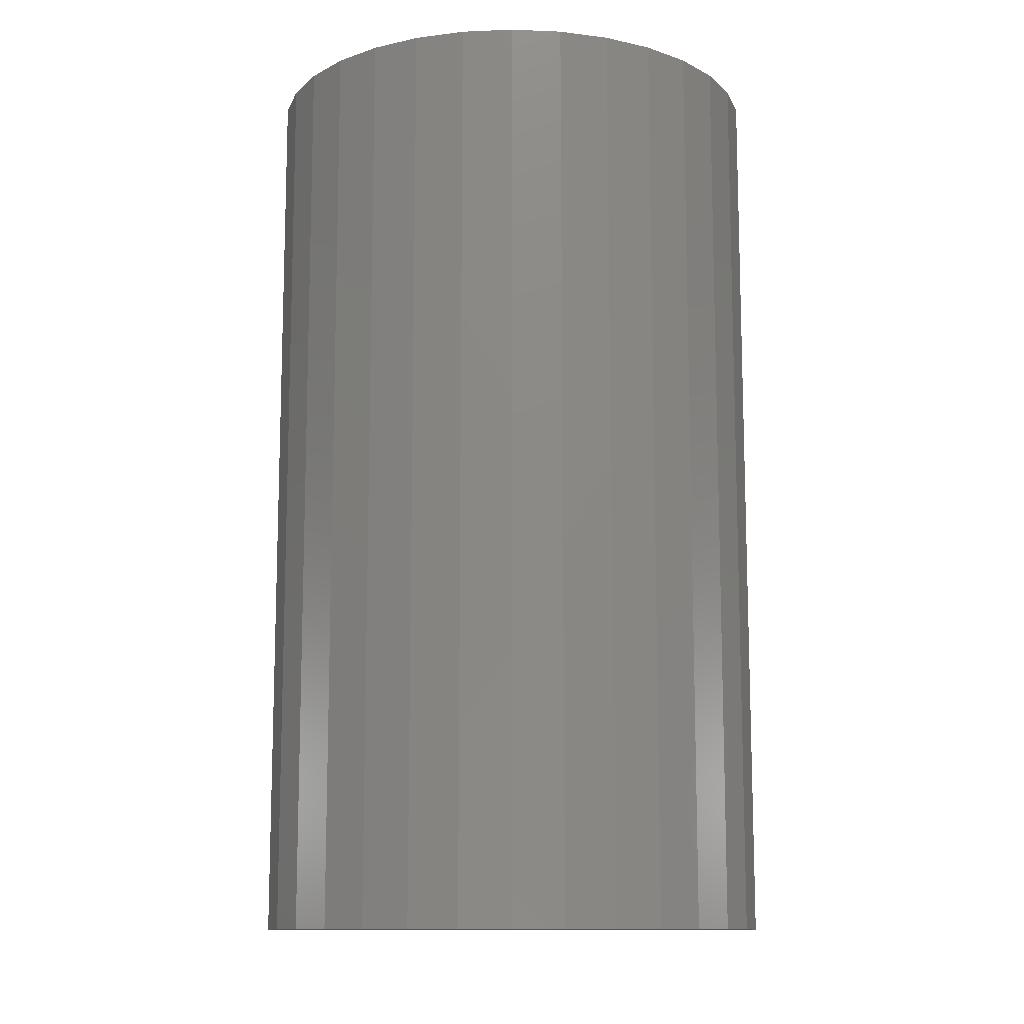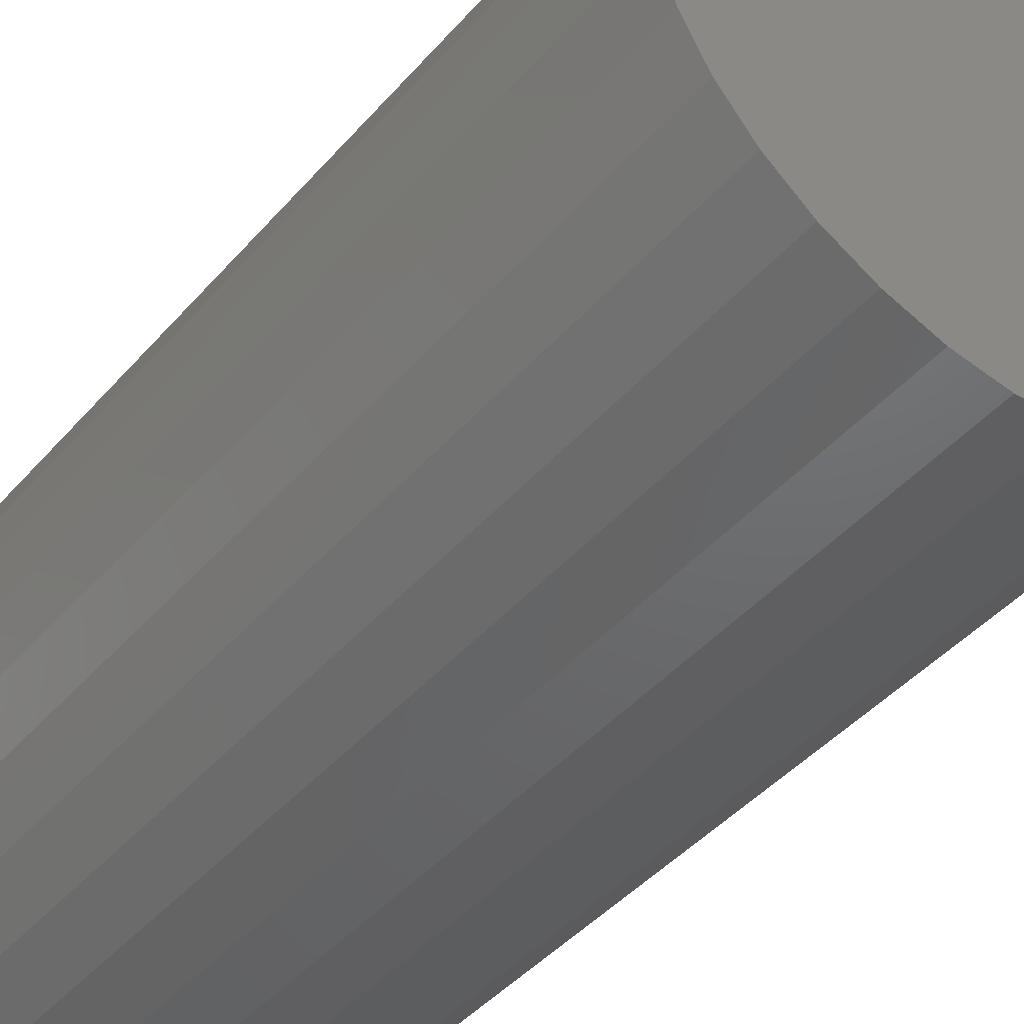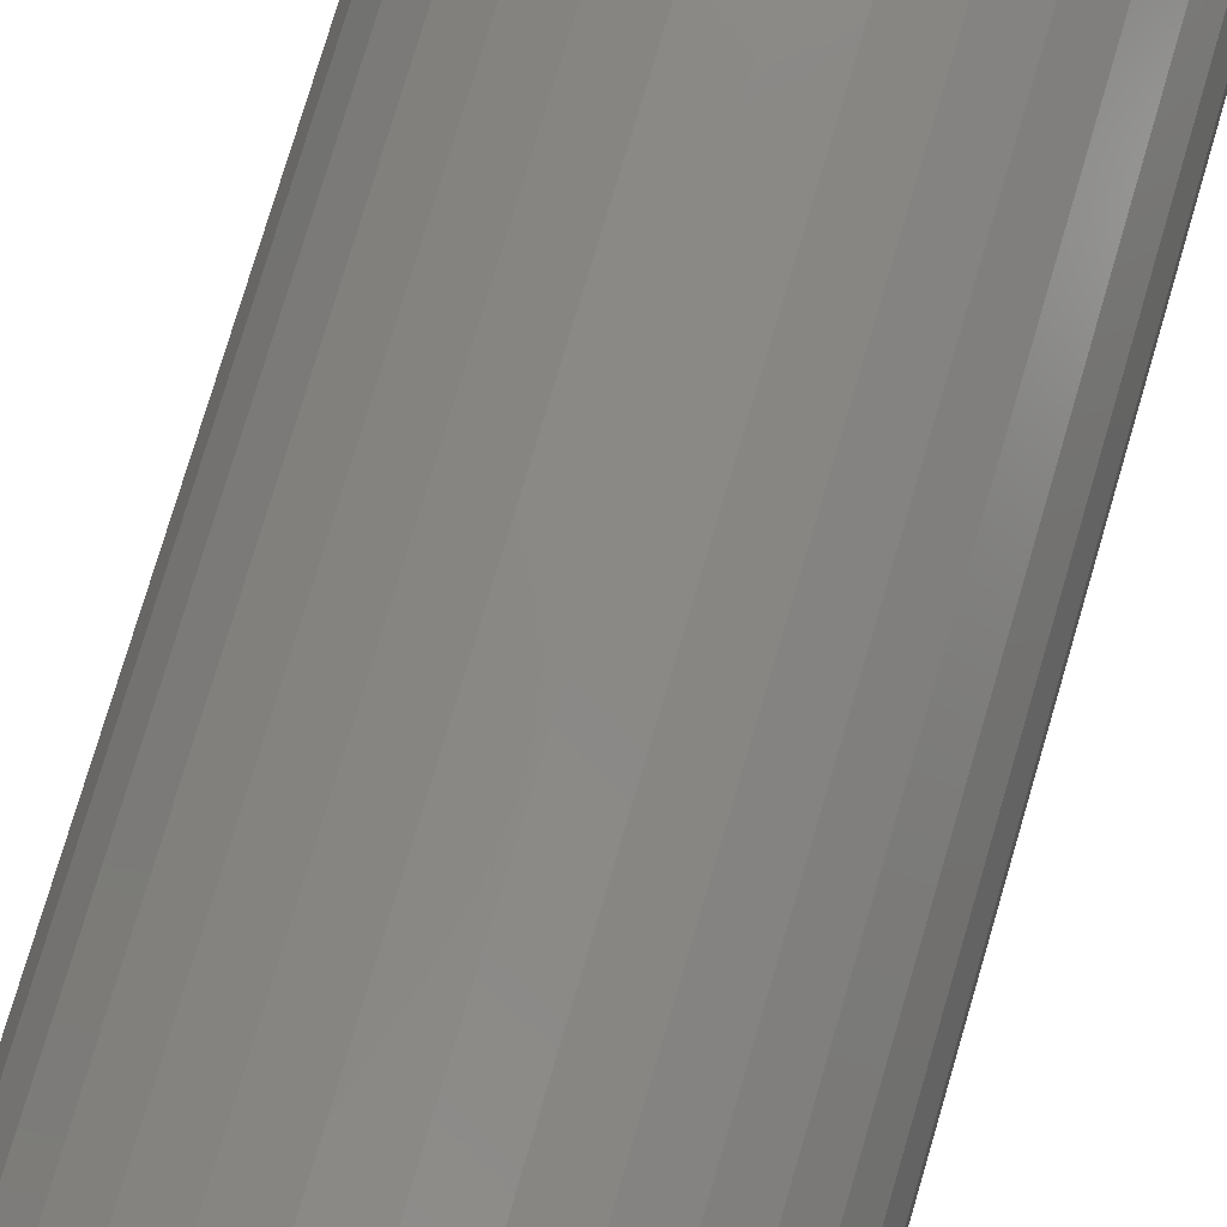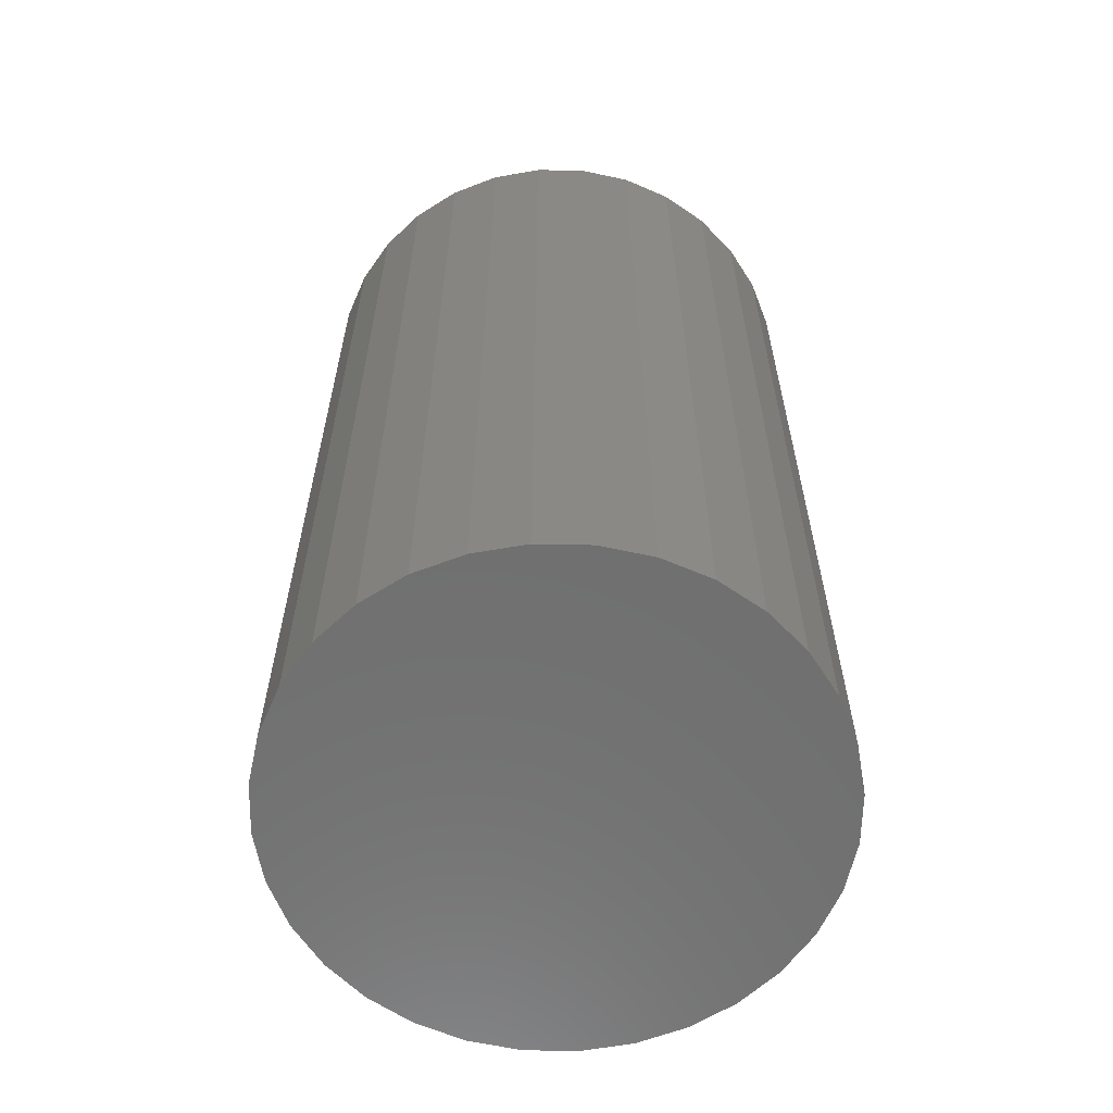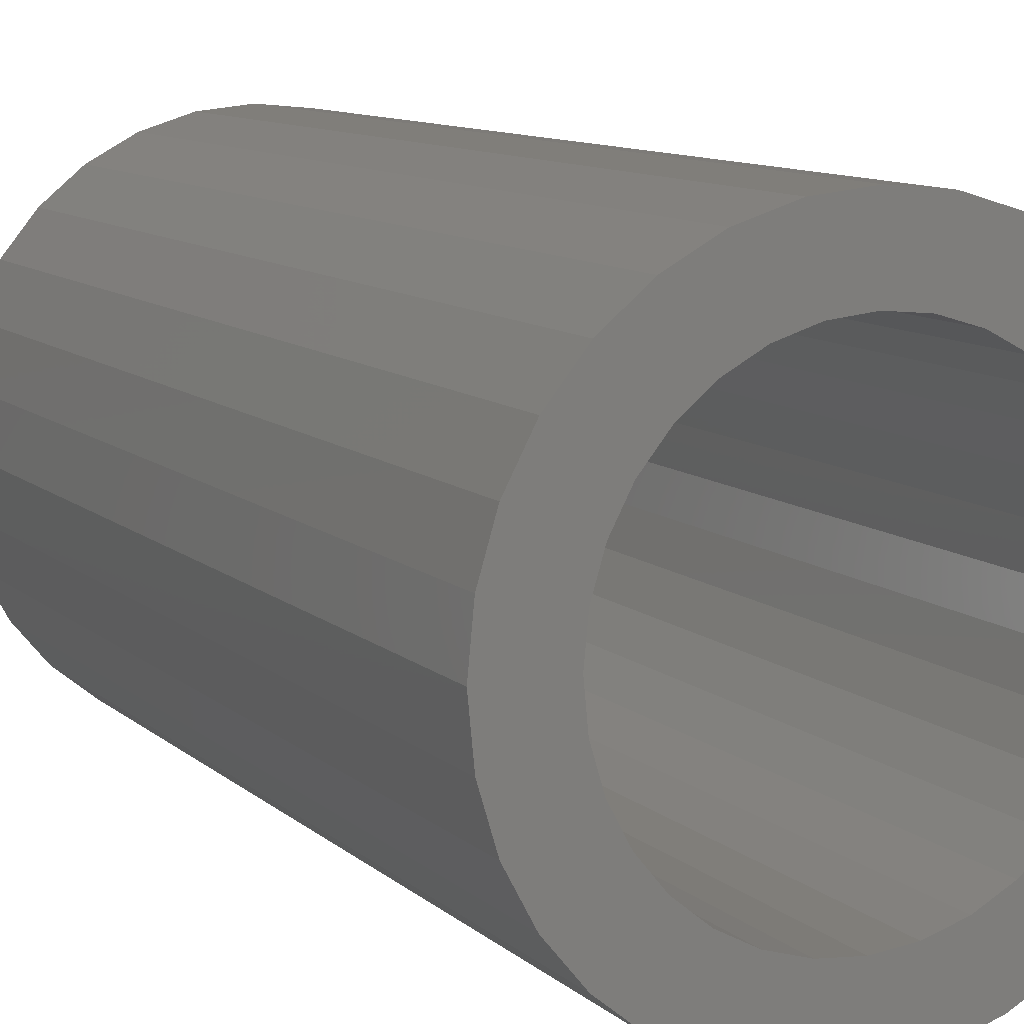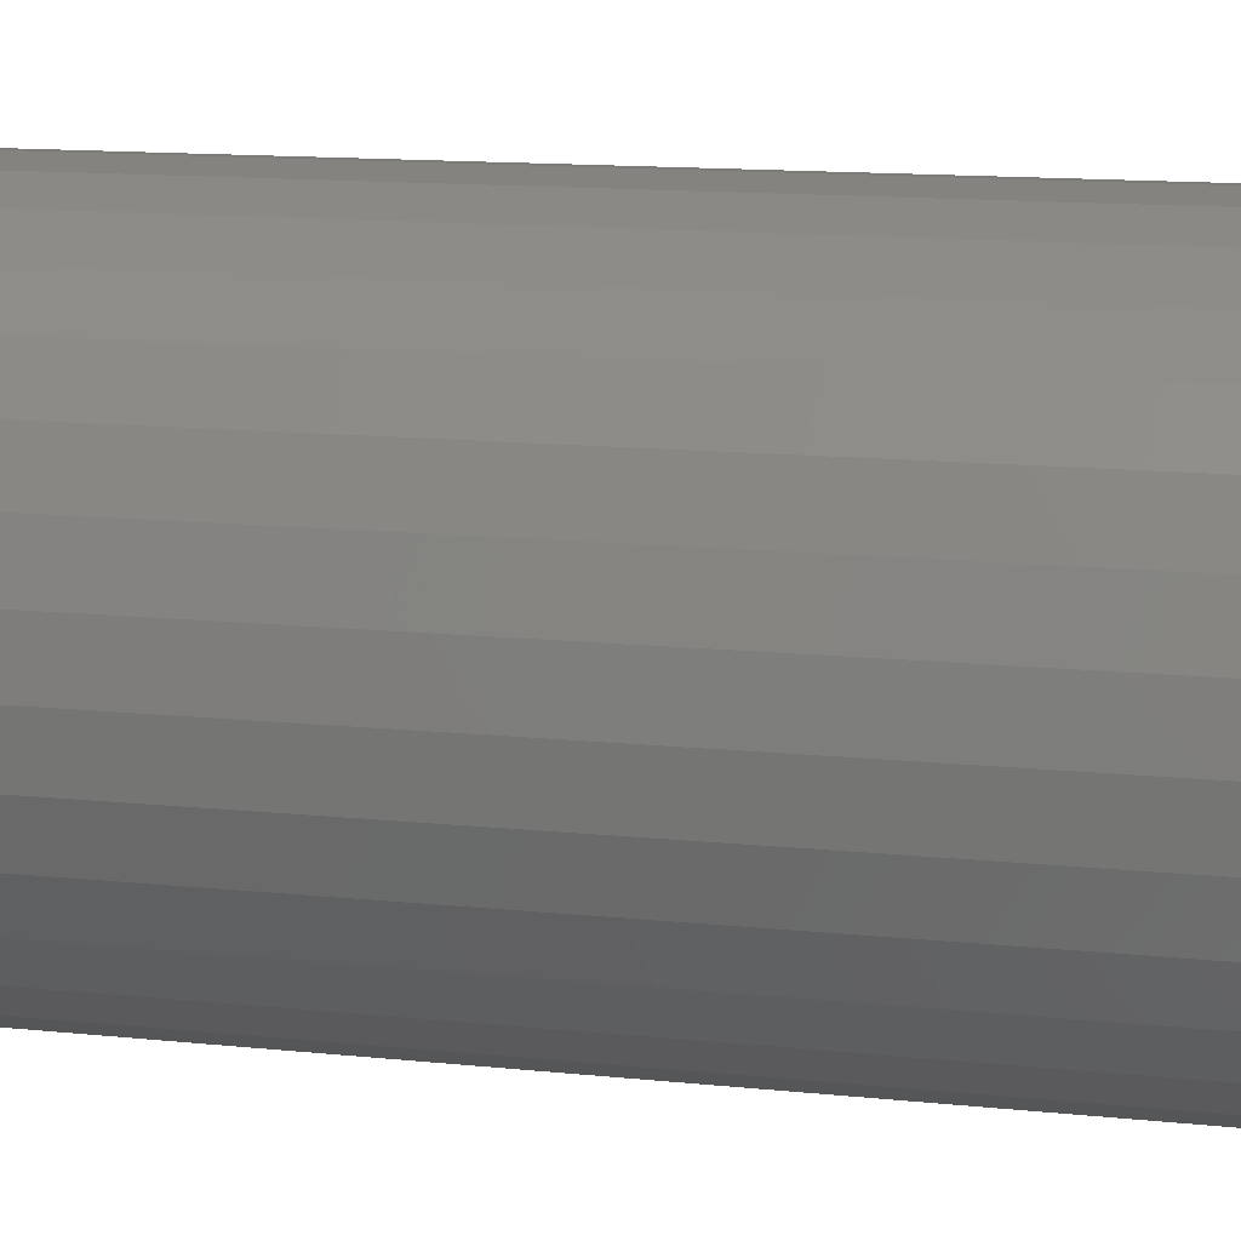
<metadata>
{"format":"stl","ext":"stl","renderer":"f3d","projection":"perspective","resolution":1024,"background":"white","views":[{"elev":-11.8,"azim":-112.4,"up":"+Z"},{"elev":-44.5,"azim":141.9,"up":"+Y"},{"elev":79.6,"azim":-163.4,"up":"+Y"},{"elev":-61.5,"azim":105.7,"up":"+Z"},{"elev":10.3,"azim":-27.0,"up":"+Y"},{"elev":13.5,"azim":103.2,"up":"+Y"}]}
</metadata>
<code>
# stl→obj: 128 verts, 252 faces
v -0.08643 0.1385 0.75
v -0.1843 0.1272 0.75
v -0.1117 0.1178 0.75
v -0.05764 -0.1539 0.75
v -0.1559 -0.1619 0.75
v -0.0264 -0.1633 0.75
v -0.1212 -0.1904 0.75
v 0.1333 0.1904 0.75
v 0.03857 0.1633 0.75
v 0.168 0.1619 0.75
v 0.06981 0.1539 0.75
v 0.0986 0.1385 0.75
v 0.06981 -0.1539 0.75
v 0.03857 -0.1633 0.75
v 0.168 -0.1619 0.75
v 0.1333 -0.1904 0.75
v -0.1559 0.1619 0.75
v -0.05764 0.1539 0.75
v -0.0264 0.1633 0.75
v -0.1212 0.1904 0.75
v 0.006086 -0.1665 0.75
v -0.08156 -0.2116 0.75
v -0.0386 -0.2246 0.75
v 0.006086 -0.229 0.75
v 0.05077 -0.2246 0.75
v 0.09373 -0.2116 0.75
v 0.006086 0.1665 0.75
v 0.09373 0.2116 0.75
v 0.05077 0.2246 0.75
v 0.006086 0.229 0.75
v -0.0386 0.2246 0.75
v -0.08156 0.2116 0.75
v -0.1324 0.09252 0.75
v -0.2055 0.08765 0.75
v -0.1478 0.06373 0.75
v -0.2185 0.04468 0.75
v -0.1572 0.03249 0.75
v -0.1604 2.039e-17 0.75
v -0.2229 2.805e-17 0.75
v -0.1572 -0.03249 0.75
v -0.2185 -0.04468 0.75
v -0.1478 -0.06373 0.75
v -0.2055 -0.08765 0.75
v -0.1324 -0.09252 0.75
v -0.1117 -0.1178 0.75
v -0.1843 -0.1272 0.75
v -0.08643 -0.1385 0.75
v 0.1965 0.1272 0.75
v 0.1238 0.1178 0.75
v 0.2177 0.08765 0.75
v 0.1445 0.09252 0.75
v 0.2307 0.04468 0.75
v 0.1599 0.06373 0.75
v 0.1694 0.03249 0.75
v 0.2351 0 0.75
v 0.1726 0 0.75
v 0.2307 -0.04468 0.75
v 0.1694 -0.03249 0.75
v 0.2177 -0.08765 0.75
v 0.1599 -0.06373 0.75
v 0.1445 -0.09252 0.75
v 0.1965 -0.1272 0.75
v 0.1238 -0.1178 0.75
v 0.0986 -0.1385 0.75
v 0.006086 -0.1665 0.007812
v 0.03857 -0.1633 0.007812
v 0.06981 -0.1539 0.007812
v 0.0986 -0.1385 0.007812
v 0.1238 -0.1178 0.007812
v 0.1445 -0.09252 0.007812
v 0.1599 -0.06373 0.007812
v 0.1694 -0.03249 0.007812
v 0.1726 -4.079e-17 0.007812
v -0.0264 -0.1633 0.007812
v -0.05764 -0.1539 0.007812
v -0.08643 -0.1385 0.007812
v -0.1117 -0.1178 0.007812
v -0.1324 -0.09252 0.007812
v -0.1478 -0.06373 0.007812
v -0.1572 -0.03249 0.007812
v -0.1604 2.039e-17 0.007812
v 0.006086 0.1665 0.007812
v -0.0264 0.1633 0.007812
v -0.05764 0.1539 0.007812
v -0.08643 0.1385 0.007812
v -0.1117 0.1178 0.007812
v -0.1324 0.09252 0.007812
v -0.1478 0.06373 0.007812
v -0.1572 0.03249 0.007812
v 0.03857 0.1633 0.007812
v 0.06981 0.1539 0.007812
v 0.0986 0.1385 0.007812
v 0.1238 0.1178 0.007812
v 0.1445 0.09252 0.007812
v 0.1599 0.06373 0.007812
v 0.1694 0.03249 0.007812
v 0.2351 -5.609e-17 -0.05469
v 0.2307 -0.04468 -0.05469
v 0.2177 -0.08765 -0.05469
v 0.1965 -0.1272 -0.05469
v 0.168 -0.1619 -0.05469
v 0.1333 -0.1904 -0.05469
v 0.09373 -0.2116 -0.05469
v 0.05077 -0.2246 -0.05469
v 0.006086 -0.229 -0.05469
v -0.0386 -0.2246 -0.05469
v -0.08156 -0.2116 -0.05469
v -0.1212 -0.1904 -0.05469
v -0.1559 -0.1619 -0.05469
v -0.1843 -0.1272 -0.05469
v -0.2055 -0.08765 -0.05469
v -0.2185 -0.04468 -0.05469
v -0.2229 2.805e-17 -0.05469
v -0.2185 0.04468 -0.05469
v -0.2055 0.08765 -0.05469
v -0.1843 0.1272 -0.05469
v -0.1559 0.1619 -0.05469
v -0.1212 0.1904 -0.05469
v -0.08156 0.2116 -0.05469
v -0.0386 0.2246 -0.05469
v 0.006086 0.229 -0.05469
v 0.05077 0.2246 -0.05469
v 0.09373 0.2116 -0.05469
v 0.1333 0.1904 -0.05469
v 0.168 0.1619 -0.05469
v 0.1965 0.1272 -0.05469
v 0.2177 0.08765 -0.05469
v 0.2307 0.04468 -0.05469
f 1 2 3
f 4 5 6
f 6 5 7
f 8 9 10
f 10 9 11
f 10 11 12
f 13 14 15
f 16 15 14
f 17 2 1
f 17 1 18
f 17 18 19
f 17 19 20
f 21 6 7
f 21 7 22
f 21 22 23
f 21 23 24
f 21 24 25
f 21 25 26
f 21 26 16
f 21 16 14
f 27 9 8
f 27 8 28
f 27 28 29
f 27 29 30
f 27 30 31
f 27 31 32
f 27 32 20
f 27 20 19
f 3 2 33
f 33 2 34
f 33 34 35
f 35 34 36
f 35 36 37
f 37 36 38
f 38 36 39
f 38 39 40
f 40 39 41
f 40 41 42
f 42 41 43
f 42 43 44
f 44 43 45
f 45 43 46
f 45 46 47
f 47 46 5
f 47 5 4
f 10 12 48
f 48 12 49
f 48 49 50
f 50 49 51
f 50 51 52
f 52 51 53
f 52 53 54
f 52 54 55
f 55 54 56
f 55 56 57
f 57 56 58
f 57 58 59
f 59 58 60
f 59 60 61
f 59 61 62
f 62 61 63
f 62 63 15
f 15 63 64
f 15 64 13
f 65 14 66
f 66 14 13
f 66 13 67
f 67 13 64
f 67 64 68
f 68 64 63
f 68 63 69
f 69 63 61
f 69 61 70
f 70 61 60
f 70 60 71
f 71 60 58
f 71 58 72
f 72 58 56
f 72 56 73
f 14 65 21
f 21 65 74
f 21 74 6
f 6 74 75
f 6 75 4
f 4 75 76
f 4 76 47
f 47 76 77
f 47 77 45
f 45 77 78
f 45 78 44
f 44 78 79
f 44 79 42
f 42 79 80
f 42 80 40
f 40 80 81
f 40 81 38
f 82 19 83
f 83 19 18
f 83 18 84
f 84 18 1
f 84 1 85
f 85 1 3
f 85 3 86
f 86 3 33
f 86 33 87
f 87 33 35
f 87 35 88
f 88 35 37
f 88 37 89
f 89 37 38
f 89 38 81
f 19 82 27
f 27 82 90
f 27 90 9
f 9 90 91
f 9 91 11
f 11 91 92
f 11 92 12
f 12 92 93
f 12 93 49
f 49 93 94
f 49 94 51
f 51 94 95
f 51 95 53
f 53 95 96
f 53 96 54
f 54 96 73
f 54 73 56
f 97 55 98
f 98 55 57
f 98 57 99
f 99 57 59
f 99 59 100
f 100 59 62
f 100 62 101
f 101 62 15
f 101 15 102
f 102 15 16
f 102 16 103
f 103 16 26
f 103 26 104
f 104 26 25
f 104 25 105
f 105 25 24
f 105 24 106
f 106 24 23
f 106 23 107
f 107 23 22
f 107 22 108
f 108 22 7
f 108 7 109
f 109 7 5
f 109 5 110
f 110 5 46
f 110 46 111
f 111 46 43
f 111 43 112
f 112 43 41
f 112 41 113
f 113 41 39
f 113 39 114
f 114 39 36
f 114 36 115
f 115 36 34
f 115 34 116
f 116 34 2
f 116 2 117
f 117 2 17
f 117 17 118
f 118 17 20
f 118 20 119
f 119 20 32
f 119 32 120
f 120 32 31
f 120 31 121
f 121 31 30
f 121 30 122
f 122 30 29
f 122 29 123
f 123 29 28
f 123 28 124
f 124 28 8
f 124 8 125
f 125 8 10
f 125 10 126
f 126 10 48
f 126 48 127
f 127 48 50
f 127 50 128
f 128 50 52
f 128 52 97
f 97 52 55
f 121 122 120
f 119 120 122
f 123 119 122
f 104 106 103
f 105 106 104
f 106 107 103
f 103 107 108
f 103 108 102
f 102 108 109
f 102 109 101
f 101 109 110
f 101 110 100
f 100 110 111
f 100 111 99
f 99 111 112
f 99 112 98
f 98 112 113
f 98 113 97
f 97 113 114
f 97 114 128
f 128 114 115
f 128 115 127
f 127 115 116
f 127 116 126
f 126 116 117
f 126 117 125
f 125 117 118
f 125 118 124
f 124 118 119
f 124 119 123
f 83 90 82
f 90 83 84
f 90 84 91
f 67 74 66
f 66 74 65
f 91 84 92
f 92 84 85
f 92 85 93
f 93 85 86
f 93 86 94
f 94 86 87
f 94 87 95
f 95 87 88
f 95 88 96
f 96 88 89
f 96 89 73
f 73 89 81
f 73 81 72
f 72 81 80
f 72 80 71
f 71 80 79
f 71 79 70
f 70 79 78
f 70 78 69
f 69 78 77
f 69 77 68
f 68 77 76
f 68 76 67
f 67 76 75
f 67 75 74

</code>
